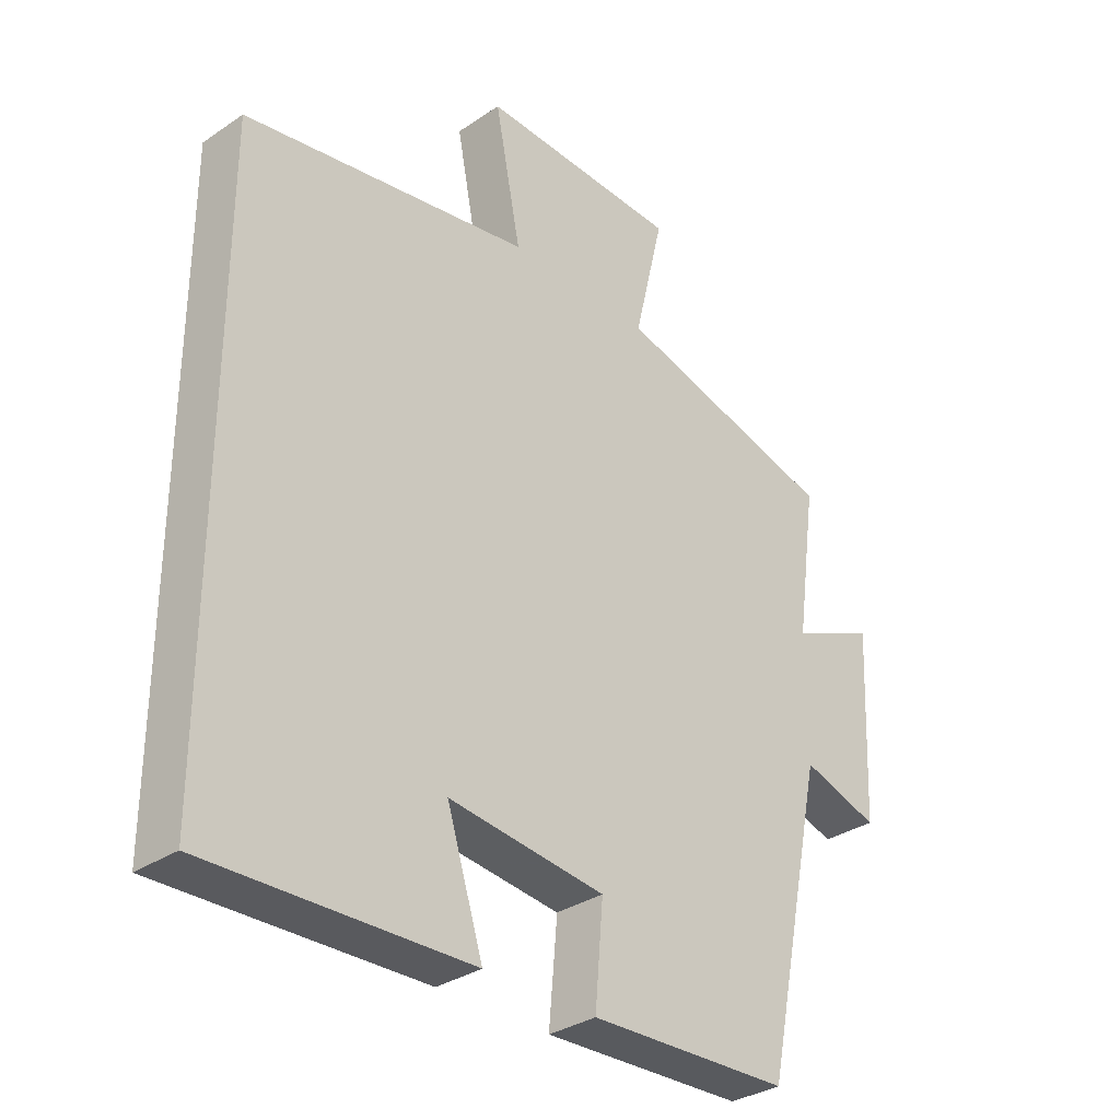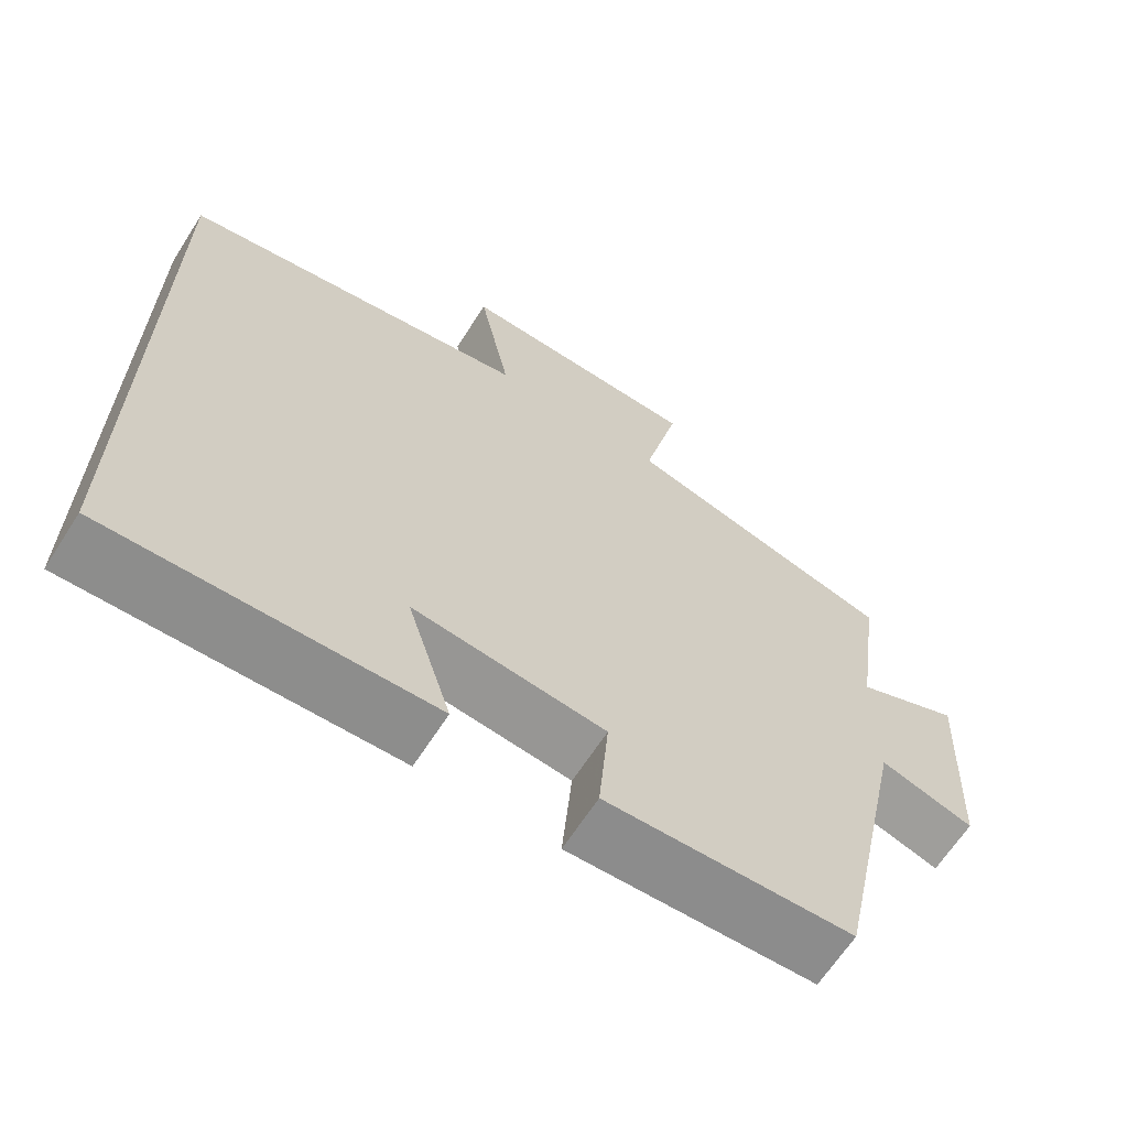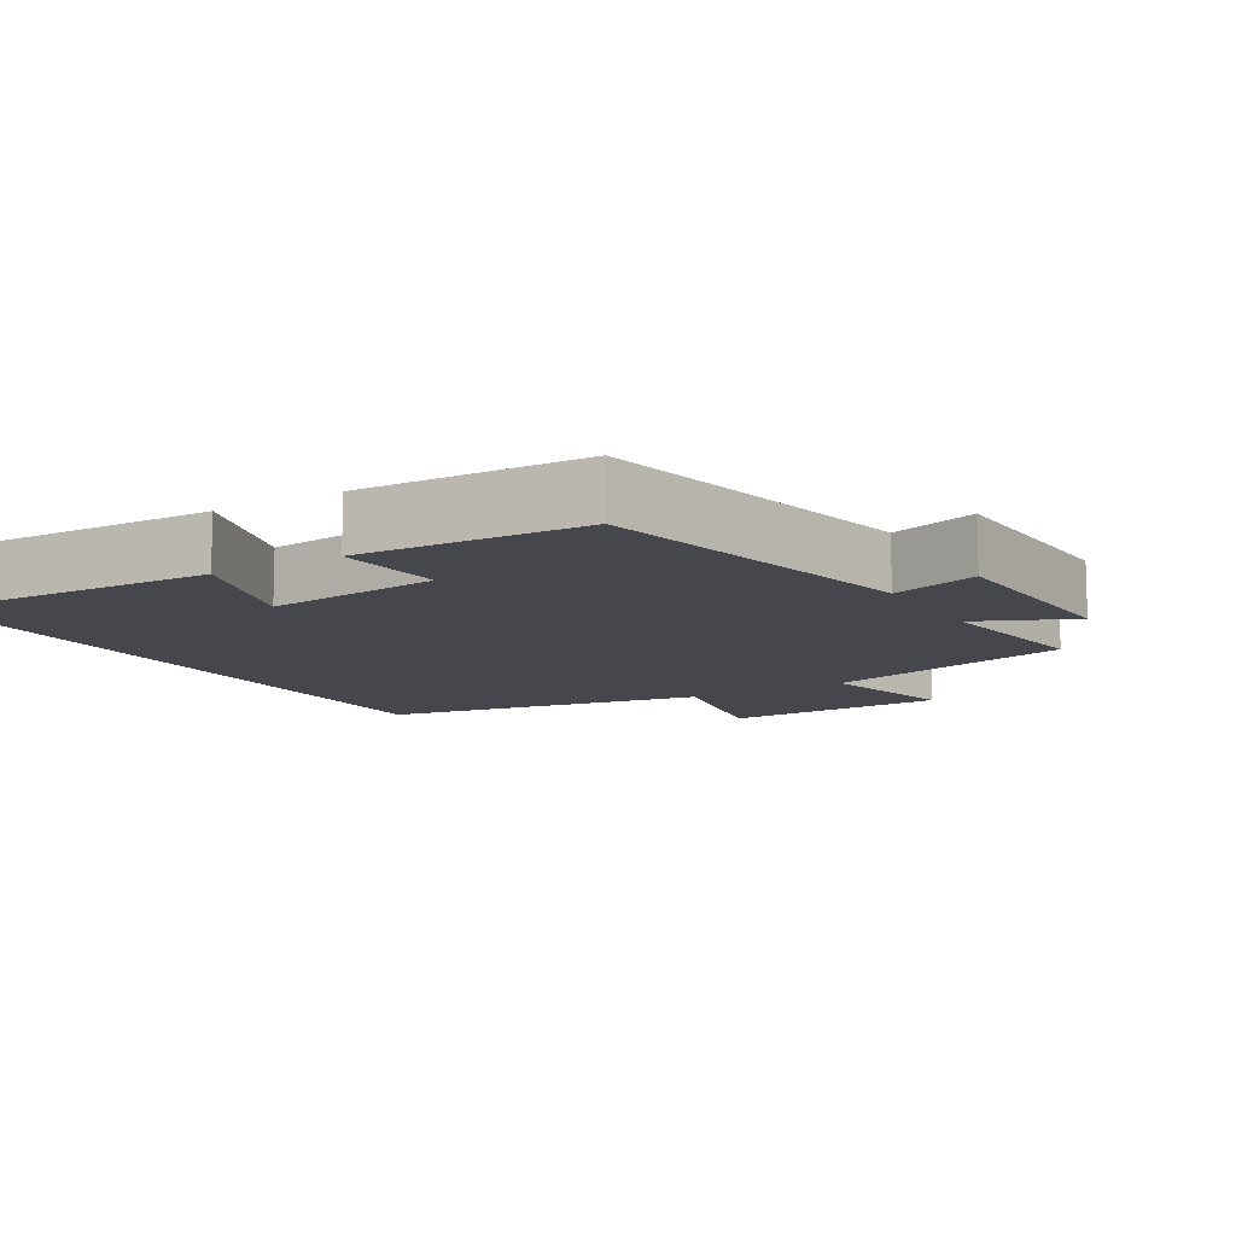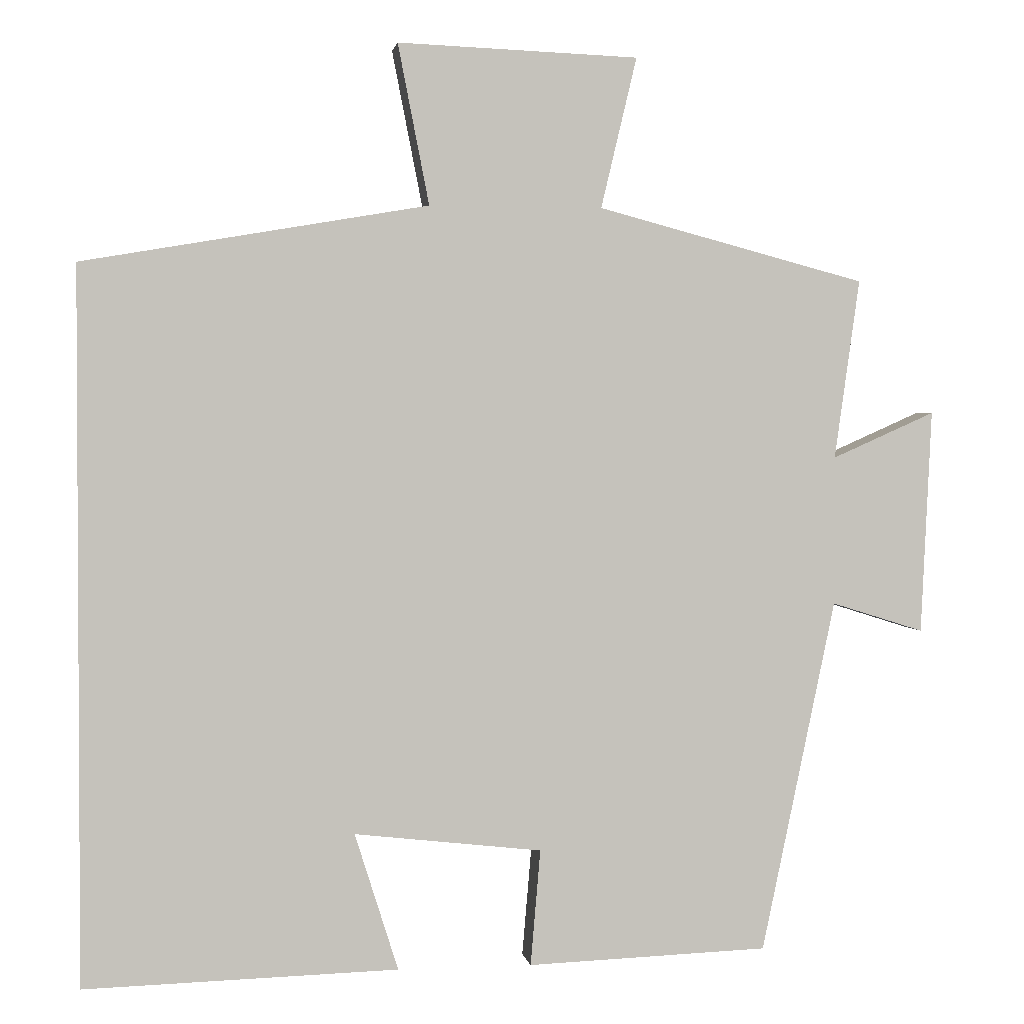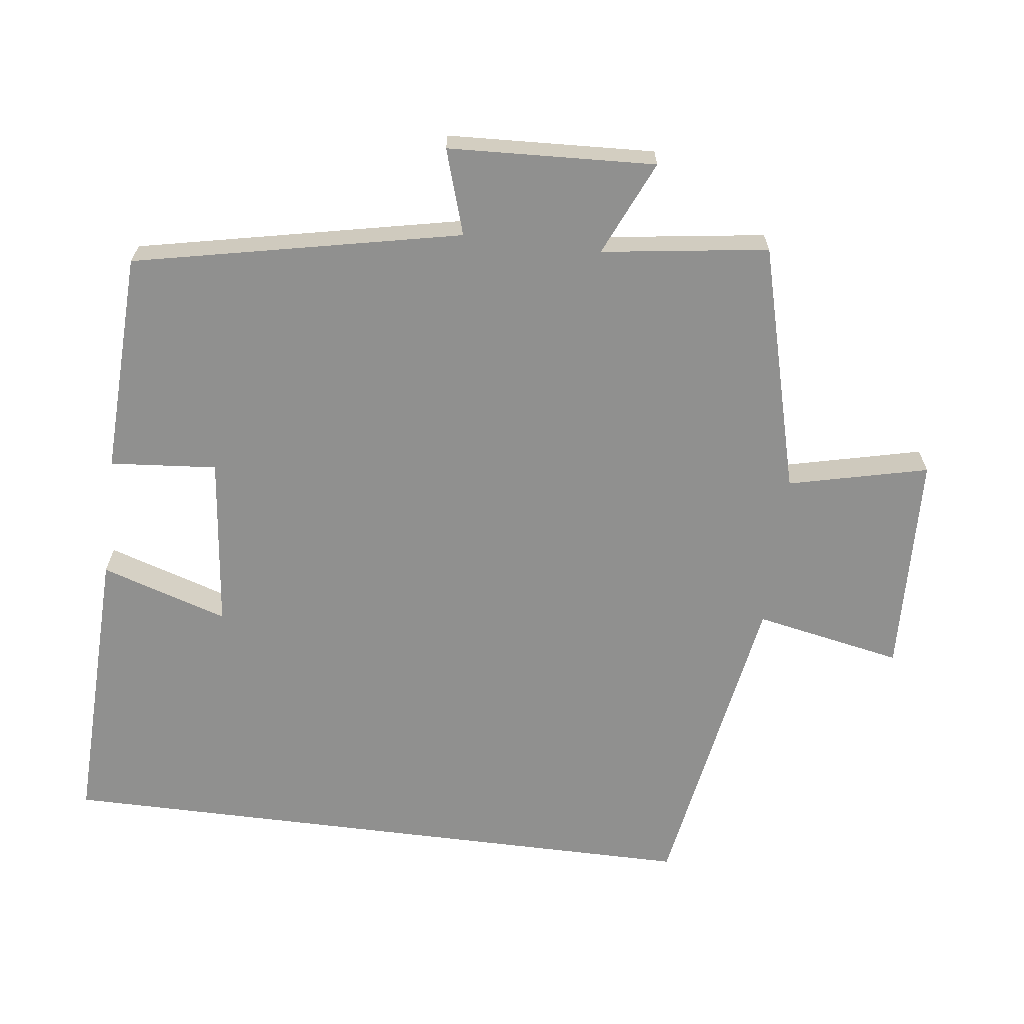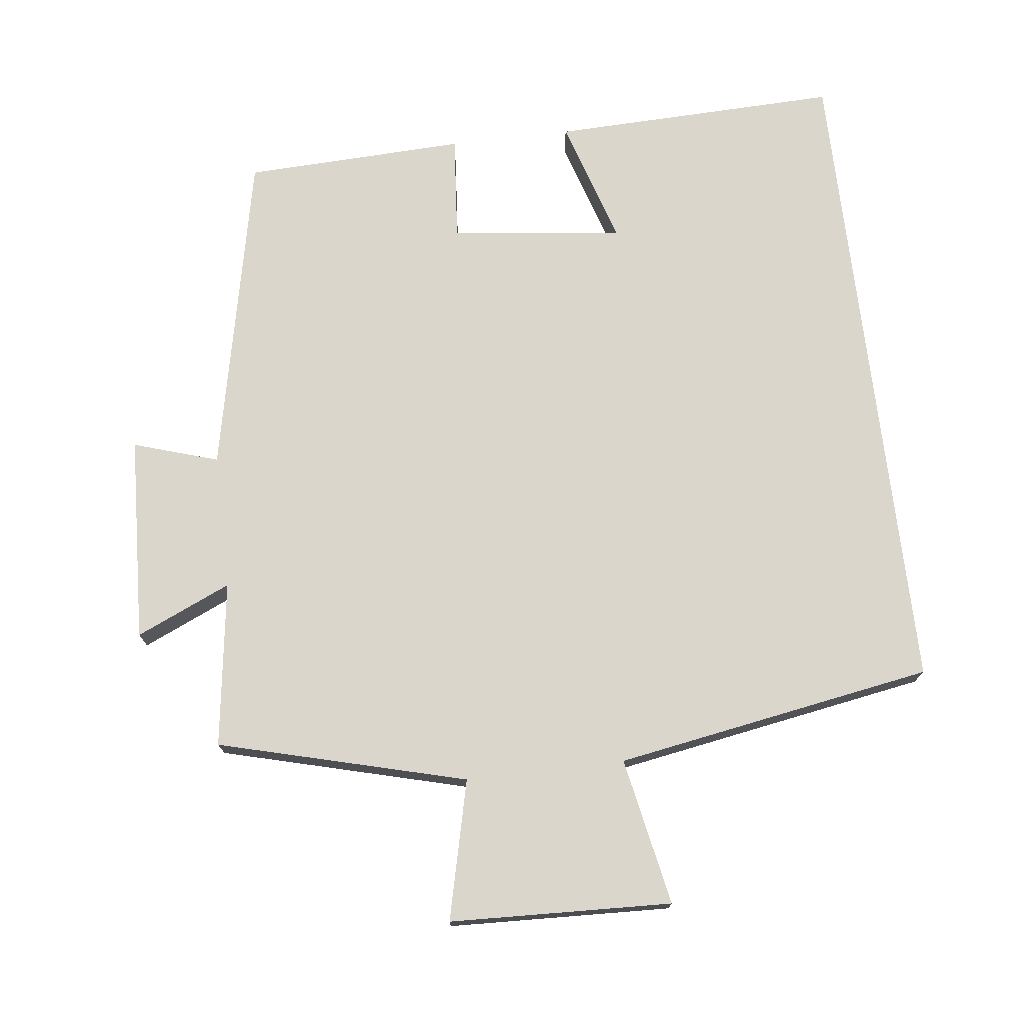
<metadata>
{"format":"obj","ext":"obj","renderer":"f3d","projection":"perspective","resolution":1024,"background":"white","views":[{"elev":-32.8,"azim":133.1,"up":"+Z"},{"elev":-65.2,"azim":147.3,"up":"+Z"},{"elev":-10.9,"azim":-149.2,"up":"+Y"},{"elev":1.8,"azim":171.2,"up":"+Z"},{"elev":-65.6,"azim":-97.2,"up":"+Y"},{"elev":73.9,"azim":-6.8,"up":"+Y"}]}
</metadata>
<code>
v 0.5 0.07 0.422
v 0.5 0.07 -0.512
v 0.089 0.07 -0.5
v 0.146 0.07 -0.32
v -0.1 0.07 -0.348
v -0.087 0.07 -0.5
v -0.403 0.07 -0.488
v -0.5 0.07 -0.025
v -0.621 0.07 -0.063
v -0.635 0.07 0.231
v -0.5 0.07 0.171
v -0.533 0.07 0.407
v -0.181 0.07 0.5
v -0.228 0.07 0.698
v 0.088 0.07 0.71
v 0.047 0.07 0.5
v 0.5 0 0.422
v 0.5 0 -0.512
v 0.089 0 -0.5
v 0.146 0 -0.32
v -0.1 0 -0.348
v -0.087 0 -0.5
v -0.403 0 -0.488
v -0.5 0 -0.025
v -0.621 0 -0.063
v -0.635 0 0.231
v -0.5 0 0.171
v -0.533 0 0.407
v -0.181 0 0.5
v -0.228 0 0.698
v 0.088 0 0.71
v 0.047 0 0.5
f 13 14 15 16
f 11 12 13 16
f 11 16 1 2
f 8 9 10 11
f 5 6 7 8
f 4 5 8 11
f 2 3 4
f 2 4 11
f 32 31 30 29
f 32 29 28 27
f 18 17 32 27
f 27 26 25 24
f 24 23 22 21
f 27 24 21 20
f 20 19 18
f 27 20 18
f 1 17 18 2
f 2 18 19 3
f 3 19 20 4
f 4 20 21 5
f 5 21 22 6
f 6 22 23 7
f 7 23 24 8
f 8 24 25 9
f 9 25 26 10
f 10 26 27 11
f 11 27 28 12
f 12 28 29 13
f 13 29 30 14
f 14 30 31 15
f 15 31 32 16
f 16 32 17 1

</code>
